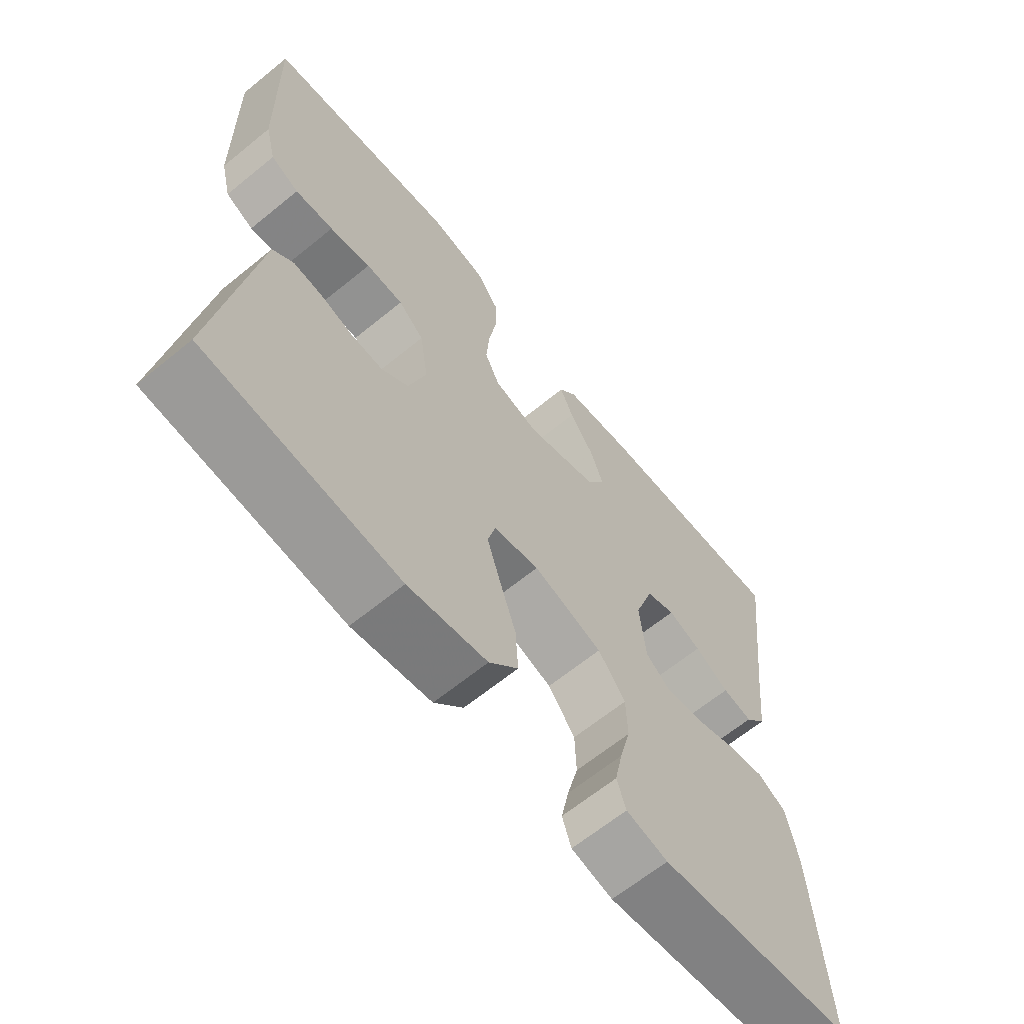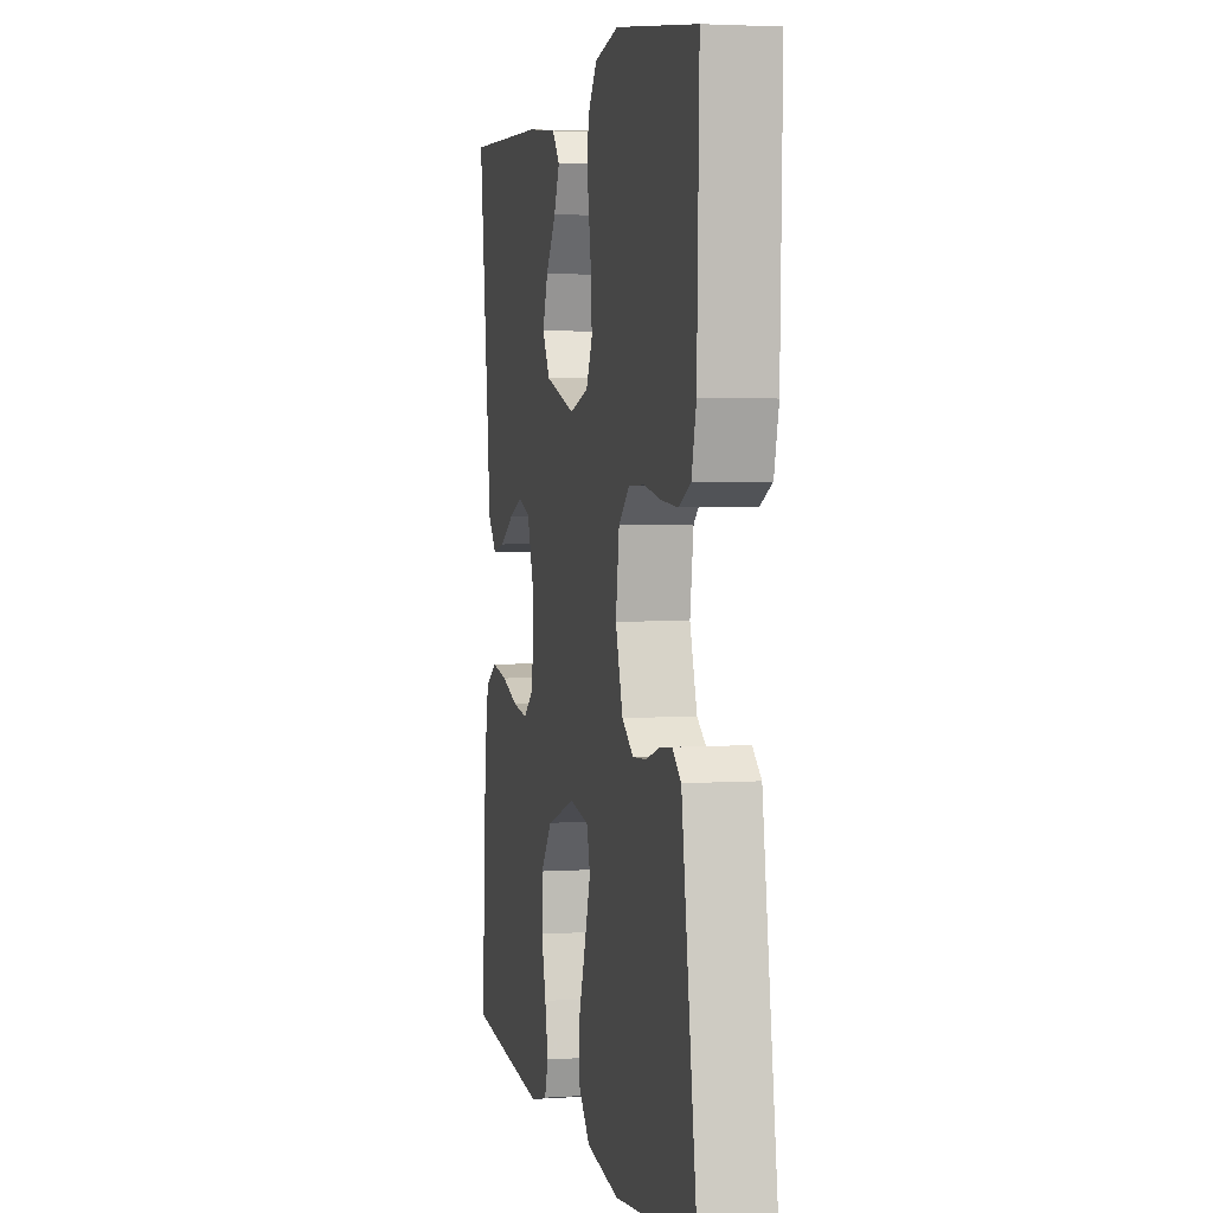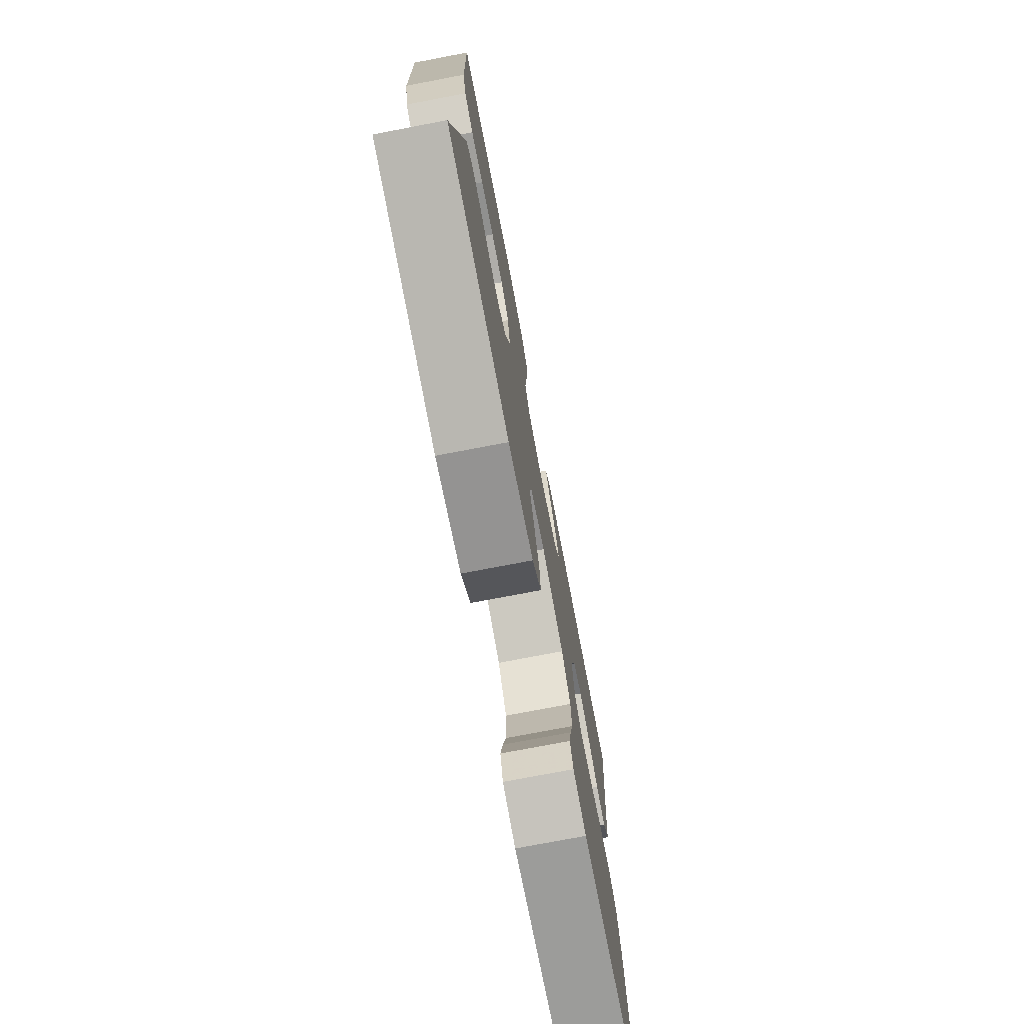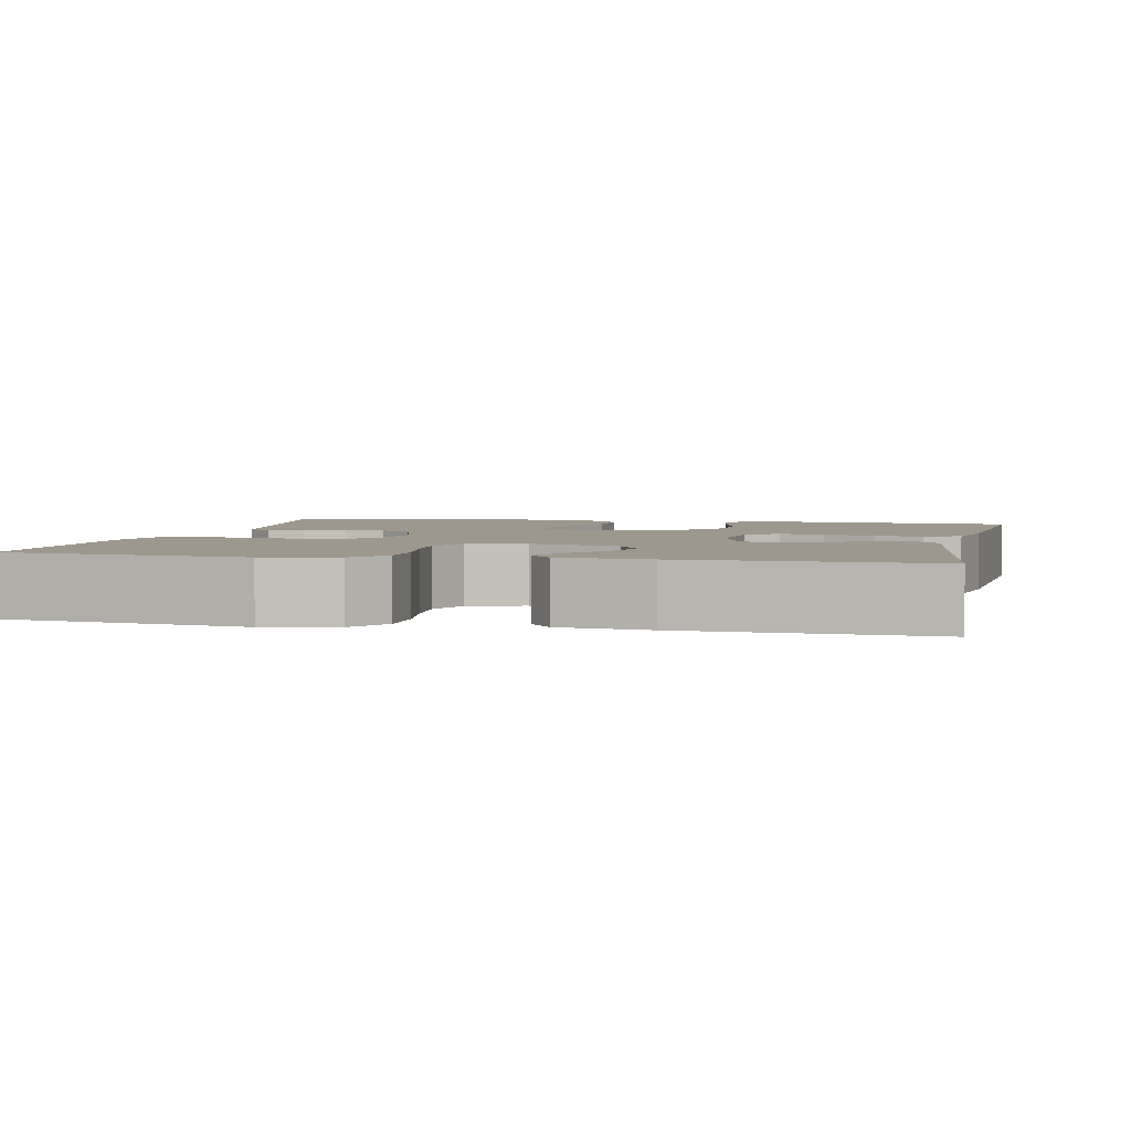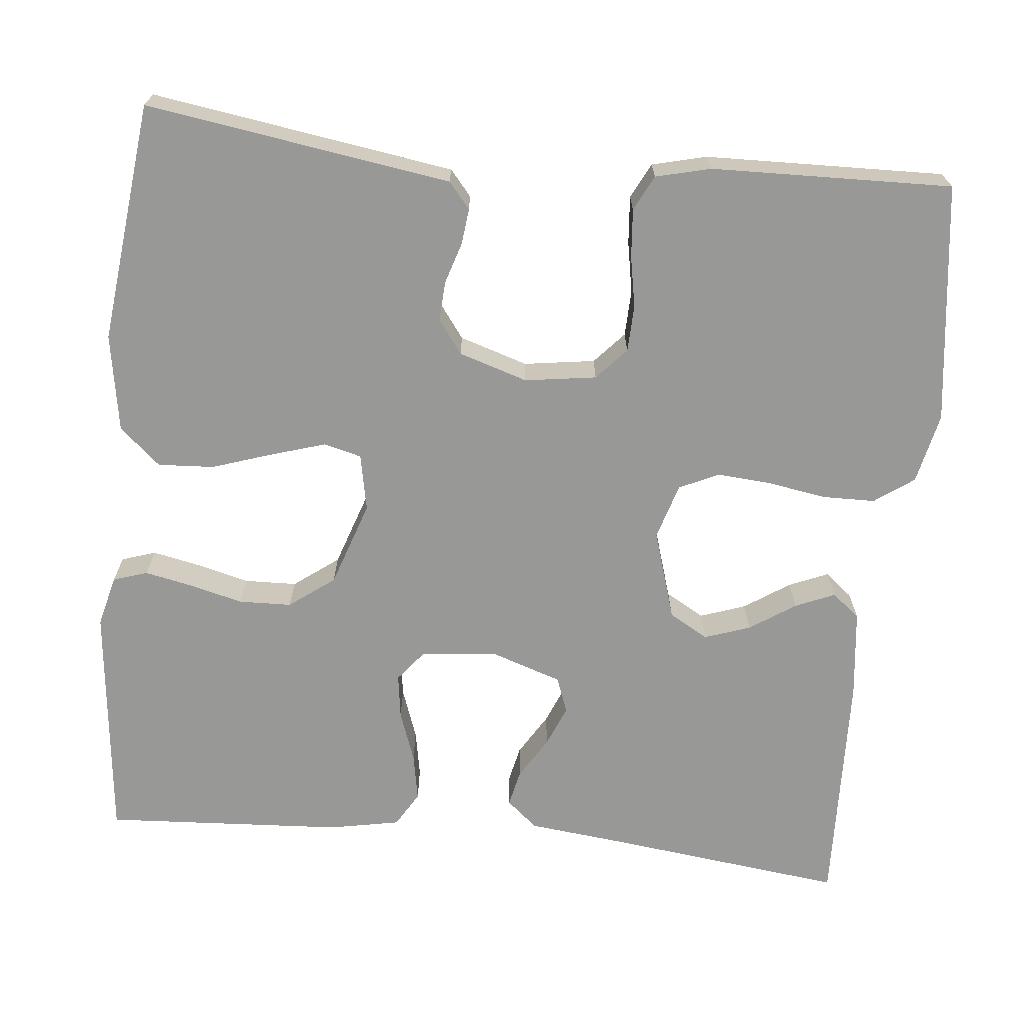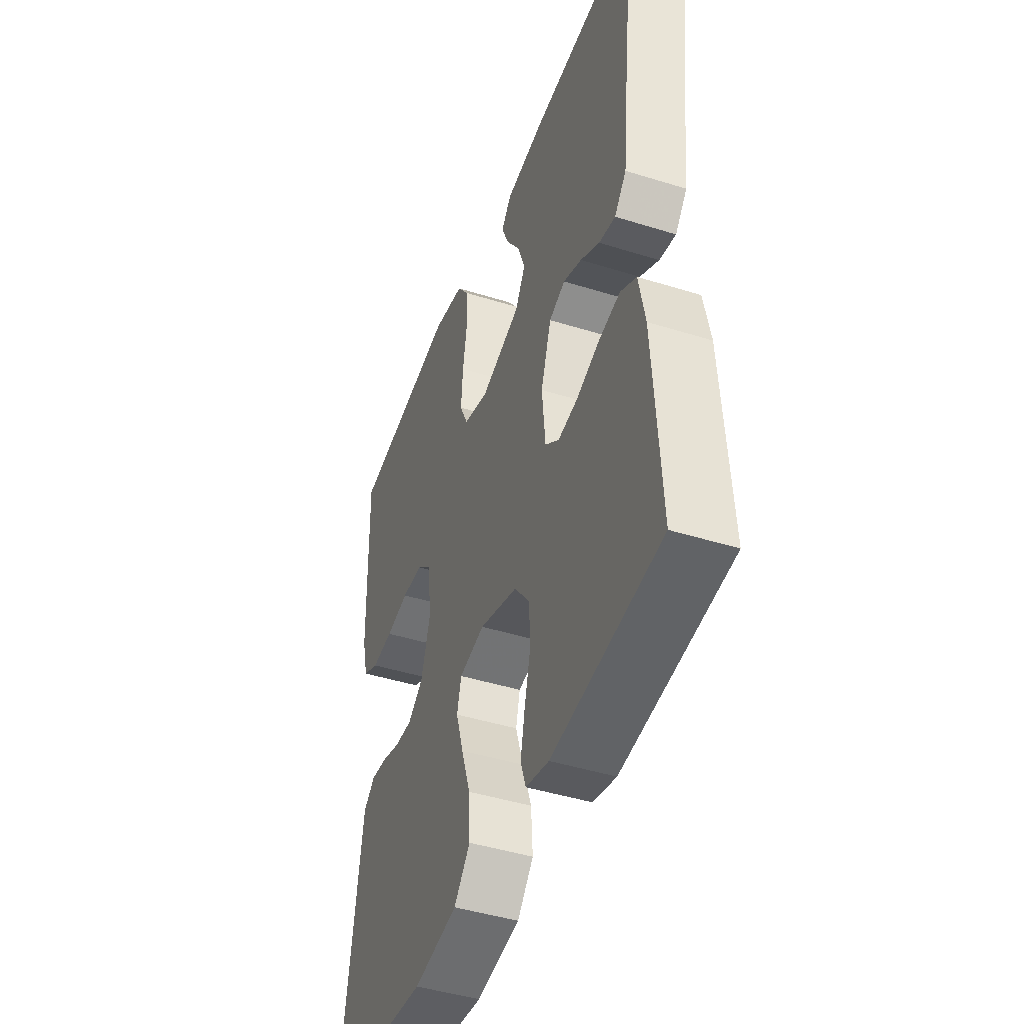
<metadata>
{"format":"obj","ext":"obj","renderer":"f3d","projection":"perspective","resolution":1024,"background":"white","views":[{"elev":-64.9,"azim":-50.6,"up":"+Z"},{"elev":3.3,"azim":-102.6,"up":"+Z"},{"elev":-75.8,"azim":-79.2,"up":"+Z"},{"elev":3.2,"azim":12.5,"up":"+Y"},{"elev":-68.5,"azim":-95.8,"up":"+Y"},{"elev":-44.9,"azim":70.1,"up":"+Z"}]}
</metadata>
<code>
v -0.5 0.07 0.5
v -0.2 0.07 0.539
v -0.112 0.07 0.52
v -0.077 0.07 0.471
v -0.076 0.07 0.405
v -0.088 0.07 0.332
v -0.093 0.07 0.264
v -0.07 0.07 0.215
v 0 0.07 0.194
v 0.112 0.07 0.229
v 0.14 0.07 0.278
v 0.12 0.07 0.335
v 0.082 0.07 0.392
v 0.061 0.07 0.441
v 0.089 0.07 0.476
v 0.2 0.07 0.489
v 0.5 0.07 0.5
v 0.464 0.07 0.2
v 0.451 0.07 0.08
v 0.418 0.07 0.041
v 0.372 0.07 0.051
v 0.319 0.07 0.083
v 0.268 0.07 0.104
v 0.223 0.07 0.087
v 0.194 0.07 0
v 0.203 0.07 -0.097
v 0.242 0.07 -0.128
v 0.298 0.07 -0.12
v 0.362 0.07 -0.097
v 0.421 0.07 -0.086
v 0.465 0.07 -0.112
v 0.482 0.07 -0.2
v 0.5 0.07 -0.5
v 0.2 0.07 -0.532
v 0.136 0.07 -0.516
v 0.122 0.07 -0.473
v 0.134 0.07 -0.414
v 0.151 0.07 -0.347
v 0.149 0.07 -0.281
v 0.107 0.07 -0.225
v 0 0.07 -0.189
v -0.071 0.07 -0.203
v -0.083 0.07 -0.25
v -0.062 0.07 -0.318
v -0.037 0.07 -0.393
v -0.033 0.07 -0.463
v -0.078 0.07 -0.514
v -0.2 0.07 -0.534
v -0.5 0.07 -0.5
v -0.455 0.07 -0.2
v -0.443 0.07 -0.12
v -0.411 0.07 -0.093
v -0.366 0.07 -0.098
v -0.315 0.07 -0.114
v -0.265 0.07 -0.117
v -0.223 0.07 -0.086
v -0.196 0.07 0
v -0.209 0.07 0.089
v -0.249 0.07 0.125
v -0.307 0.07 0.127
v -0.371 0.07 0.115
v -0.431 0.07 0.11
v -0.475 0.07 0.132
v -0.492 0.07 0.2
v -0.5 0 0.5
v -0.2 0 0.539
v -0.112 0 0.52
v -0.077 0 0.471
v -0.076 0 0.405
v -0.088 0 0.332
v -0.093 0 0.264
v -0.07 0 0.215
v 0 0 0.194
v 0.112 0 0.229
v 0.14 0 0.278
v 0.12 0 0.335
v 0.082 0 0.392
v 0.061 0 0.441
v 0.089 0 0.476
v 0.2 0 0.489
v 0.5 0 0.5
v 0.464 0 0.2
v 0.451 0 0.08
v 0.418 0 0.041
v 0.372 0 0.051
v 0.319 0 0.083
v 0.268 0 0.104
v 0.223 0 0.087
v 0.194 0 0
v 0.203 0 -0.097
v 0.242 0 -0.128
v 0.298 0 -0.12
v 0.362 0 -0.097
v 0.421 0 -0.086
v 0.465 0 -0.112
v 0.482 0 -0.2
v 0.5 0 -0.5
v 0.2 0 -0.532
v 0.136 0 -0.516
v 0.122 0 -0.473
v 0.134 0 -0.414
v 0.151 0 -0.347
v 0.149 0 -0.281
v 0.107 0 -0.225
v 0 0 -0.189
v -0.071 0 -0.203
v -0.083 0 -0.25
v -0.062 0 -0.318
v -0.037 0 -0.393
v -0.033 0 -0.463
v -0.078 0 -0.514
v -0.2 0 -0.534
v -0.5 0 -0.5
v -0.455 0 -0.2
v -0.443 0 -0.12
v -0.411 0 -0.093
v -0.366 0 -0.098
v -0.315 0 -0.114
v -0.265 0 -0.117
v -0.223 0 -0.086
v -0.196 0 0
v -0.209 0 0.089
v -0.249 0 0.125
v -0.307 0 0.127
v -0.371 0 0.115
v -0.431 0 0.11
v -0.475 0 0.132
v -0.492 0 0.2
f 4 5 6
f 3 4 6
f 2 3 6
f 1 2 6
f 64 1 6
f 63 64 6
f 62 63 6
f 61 62 6
f 60 61 6
f 59 60 6 7
f 58 59 7 8
f 57 58 8 9
f 56 57 9 10
f 52 53 54
f 51 52 54
f 50 51 54
f 50 54 55
f 49 50 55
f 48 49 55
f 47 48 55
f 46 47 55
f 45 46 55
f 44 45 55
f 43 44 55 56
f 36 37 38
f 35 36 38
f 34 35 38
f 33 34 38
f 32 33 38
f 31 32 38
f 30 31 38
f 29 30 38
f 28 29 38
f 27 28 38 39
f 26 27 39 40
f 20 21 22
f 19 20 22
f 18 19 22
f 17 18 22
f 16 17 22
f 15 16 22
f 14 15 22
f 13 14 22
f 12 13 22
f 11 12 22 23
f 10 11 23 24
f 42 43 56
f 10 24 25
f 56 10 25
f 42 56 25
f 41 42 25
f 25 26 40 41
f 70 69 68
f 70 68 67
f 70 67 66
f 70 66 65
f 70 65 128
f 70 128 127
f 70 127 126
f 70 126 125
f 70 125 124
f 71 70 124 123
f 72 71 123 122
f 73 72 122 121
f 74 73 121 120
f 118 117 116
f 118 116 115
f 118 115 114
f 119 118 114
f 119 114 113
f 119 113 112
f 119 112 111
f 119 111 110
f 119 110 109
f 119 109 108
f 120 119 108 107
f 102 101 100
f 102 100 99
f 102 99 98
f 102 98 97
f 102 97 96
f 102 96 95
f 102 95 94
f 102 94 93
f 102 93 92
f 103 102 92 91
f 104 103 91 90
f 86 85 84
f 86 84 83
f 86 83 82
f 86 82 81
f 86 81 80
f 86 80 79
f 86 79 78
f 86 78 77
f 86 77 76
f 87 86 76 75
f 88 87 75 74
f 120 107 106
f 89 88 74
f 89 74 120
f 89 120 106
f 89 106 105
f 105 104 90 89
f 1 65 66 2
f 2 66 67 3
f 3 67 68 4
f 4 68 69 5
f 5 69 70 6
f 6 70 71 7
f 7 71 72 8
f 8 72 73 9
f 9 73 74 10
f 10 74 75 11
f 11 75 76 12
f 12 76 77 13
f 13 77 78 14
f 14 78 79 15
f 15 79 80 16
f 16 80 81 17
f 17 81 82 18
f 18 82 83 19
f 19 83 84 20
f 20 84 85 21
f 21 85 86 22
f 22 86 87 23
f 23 87 88 24
f 24 88 89 25
f 25 89 90 26
f 26 90 91 27
f 27 91 92 28
f 28 92 93 29
f 29 93 94 30
f 30 94 95 31
f 31 95 96 32
f 32 96 97 33
f 33 97 98 34
f 34 98 99 35
f 35 99 100 36
f 36 100 101 37
f 37 101 102 38
f 38 102 103 39
f 39 103 104 40
f 40 104 105 41
f 41 105 106 42
f 42 106 107 43
f 43 107 108 44
f 44 108 109 45
f 45 109 110 46
f 46 110 111 47
f 47 111 112 48
f 48 112 113 49
f 49 113 114 50
f 50 114 115 51
f 51 115 116 52
f 52 116 117 53
f 53 117 118 54
f 54 118 119 55
f 55 119 120 56
f 56 120 121 57
f 57 121 122 58
f 58 122 123 59
f 59 123 124 60
f 60 124 125 61
f 61 125 126 62
f 62 126 127 63
f 63 127 128 64
f 64 128 65 1

</code>
